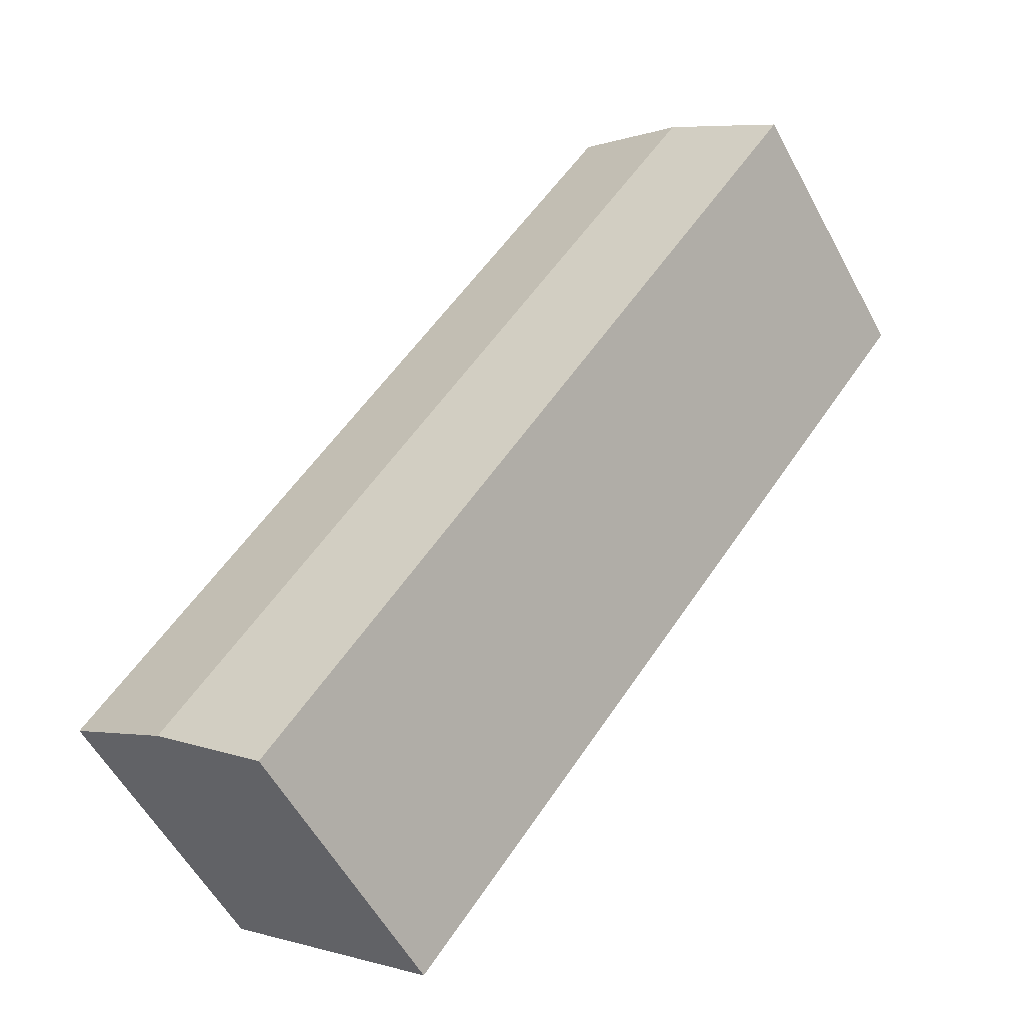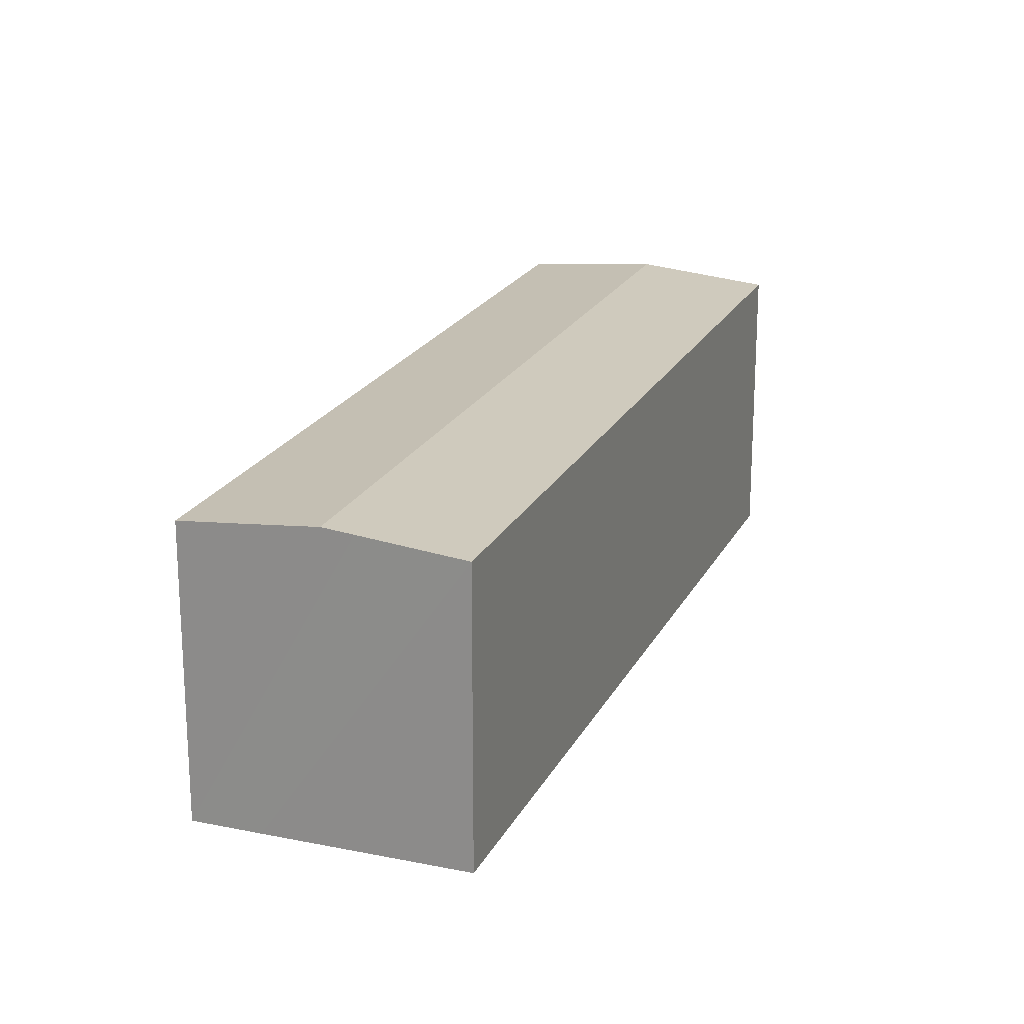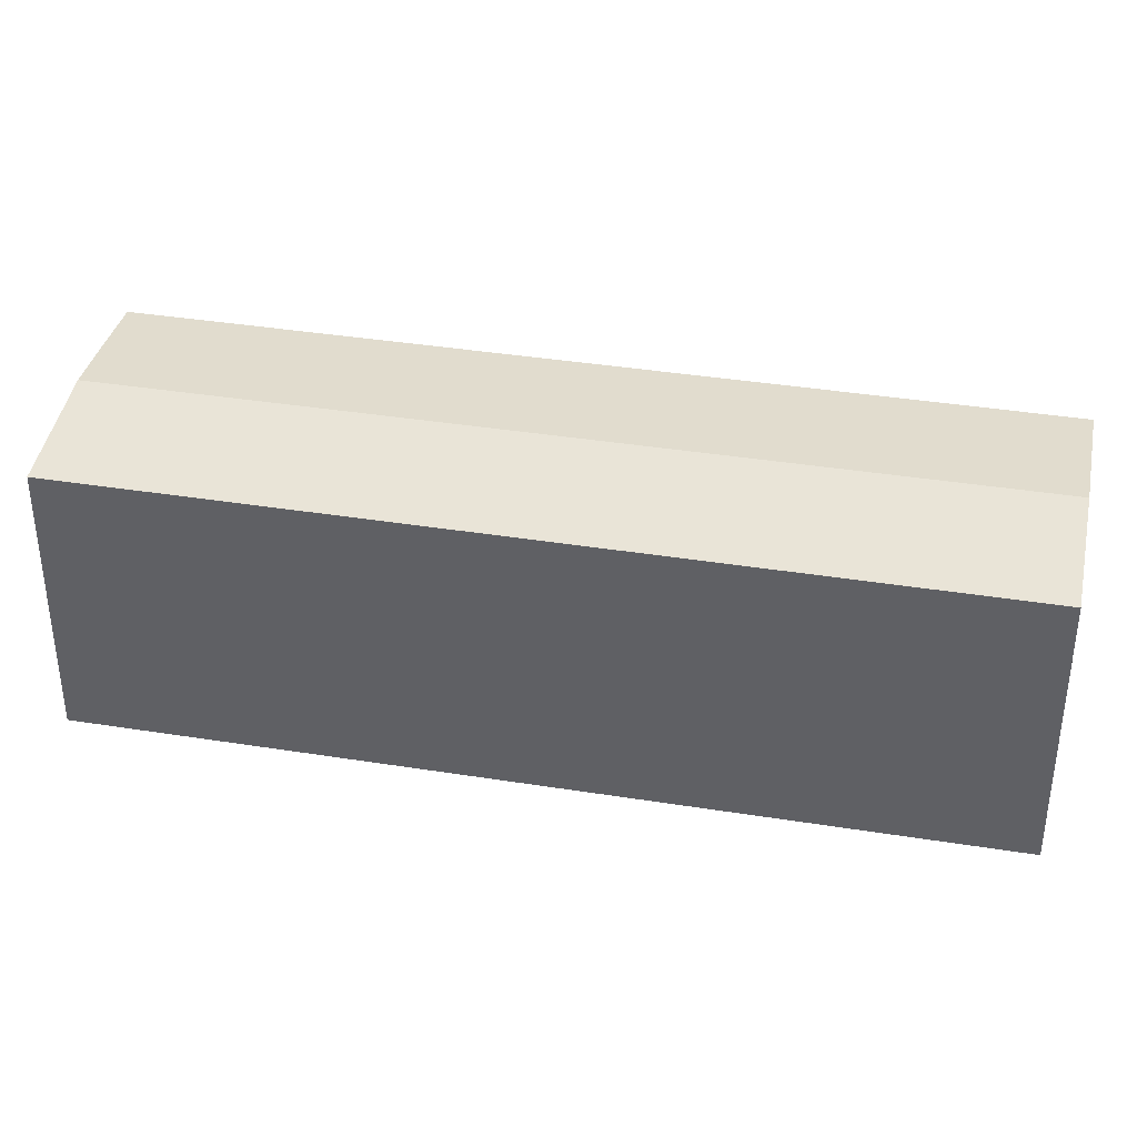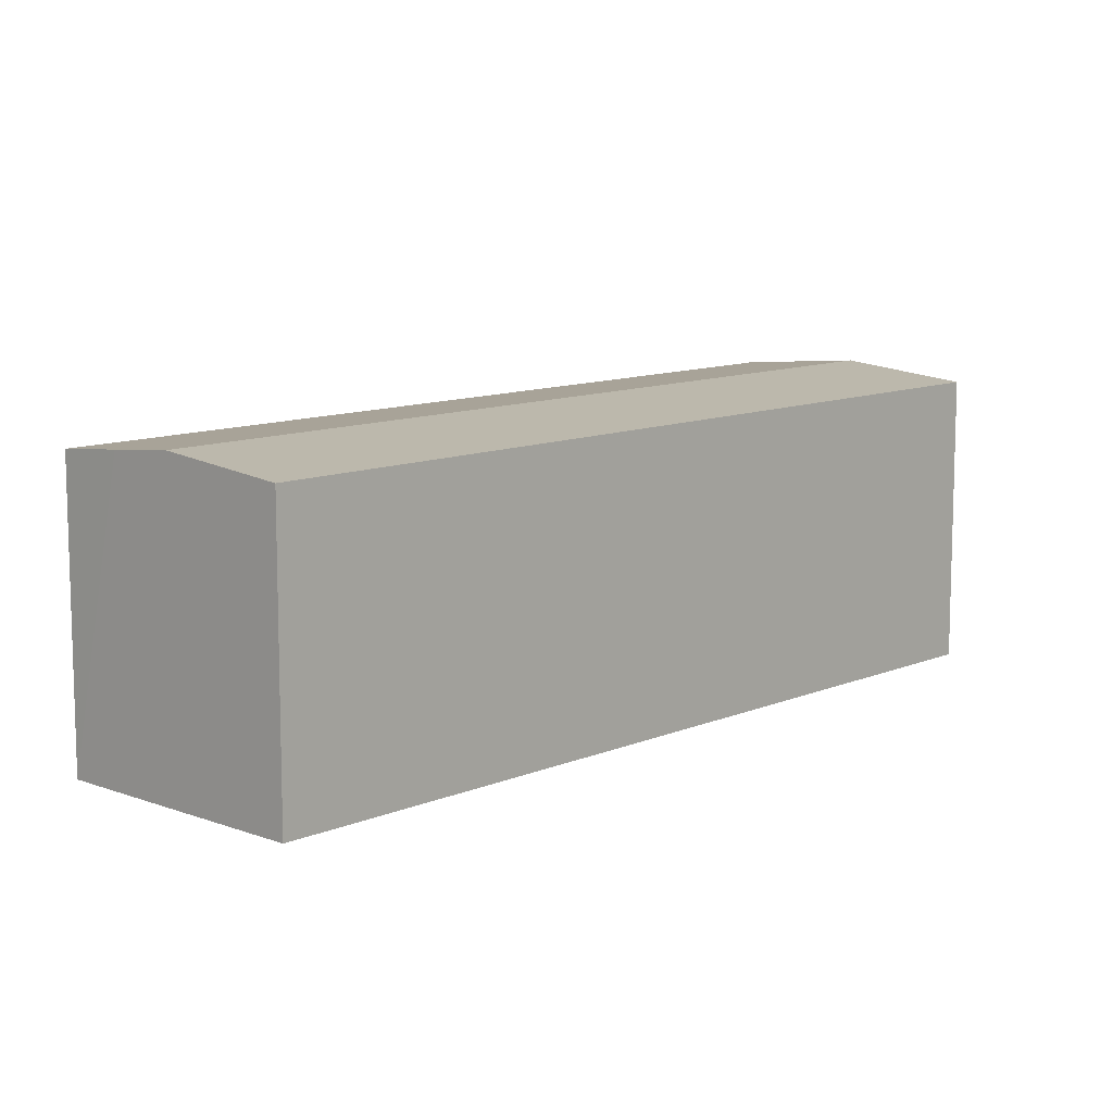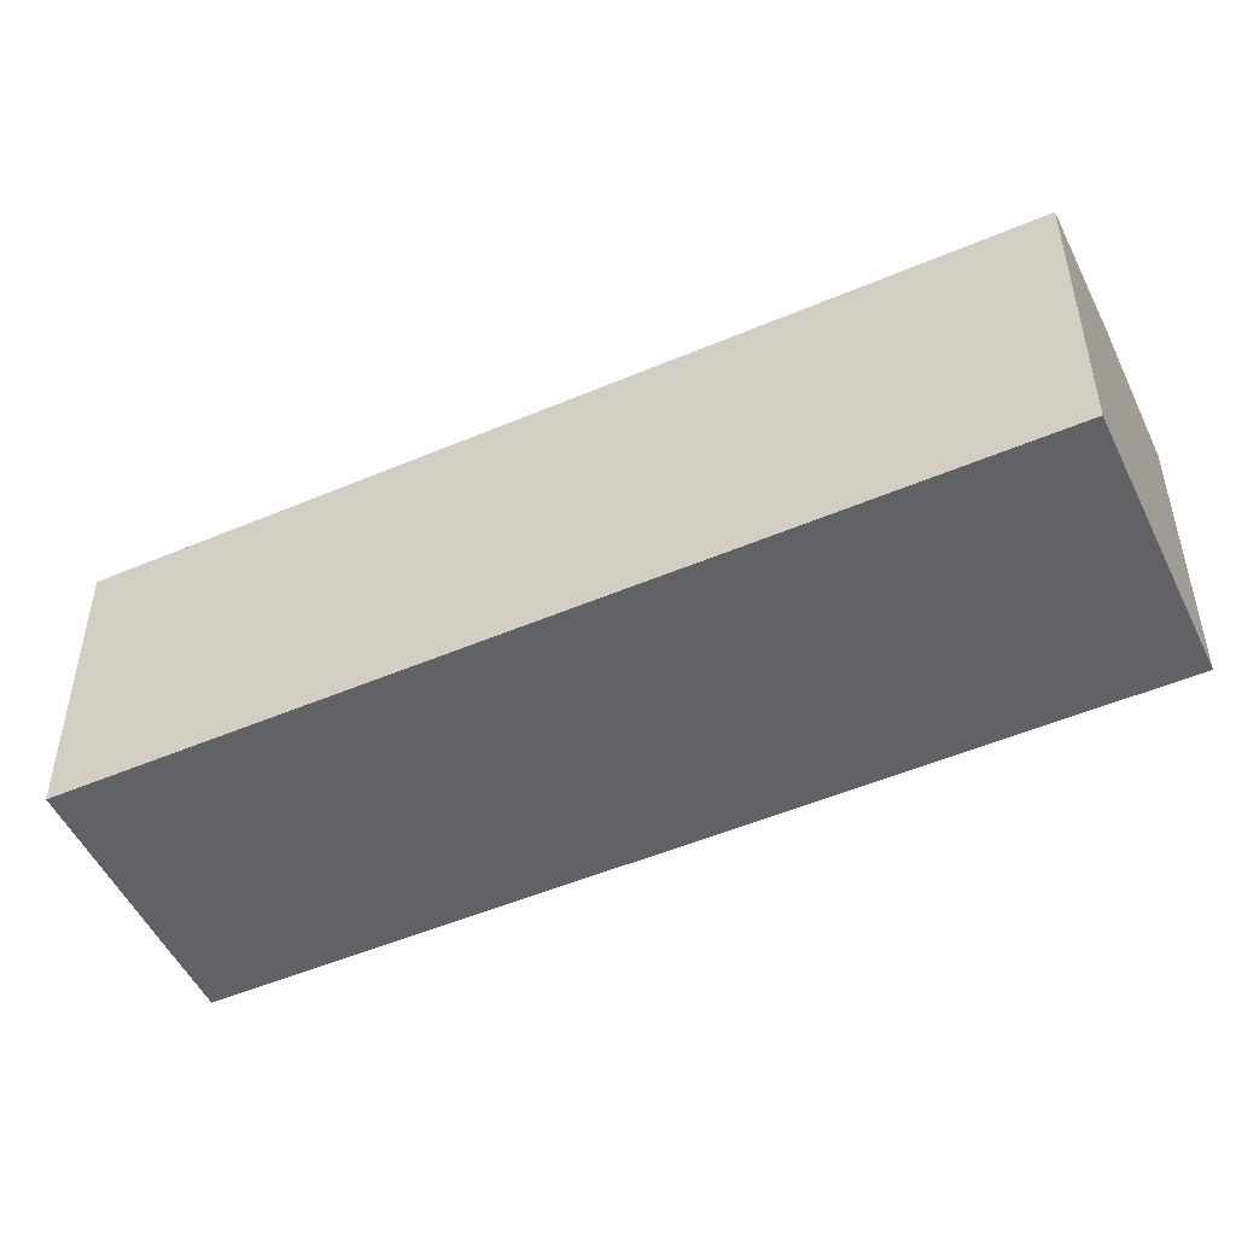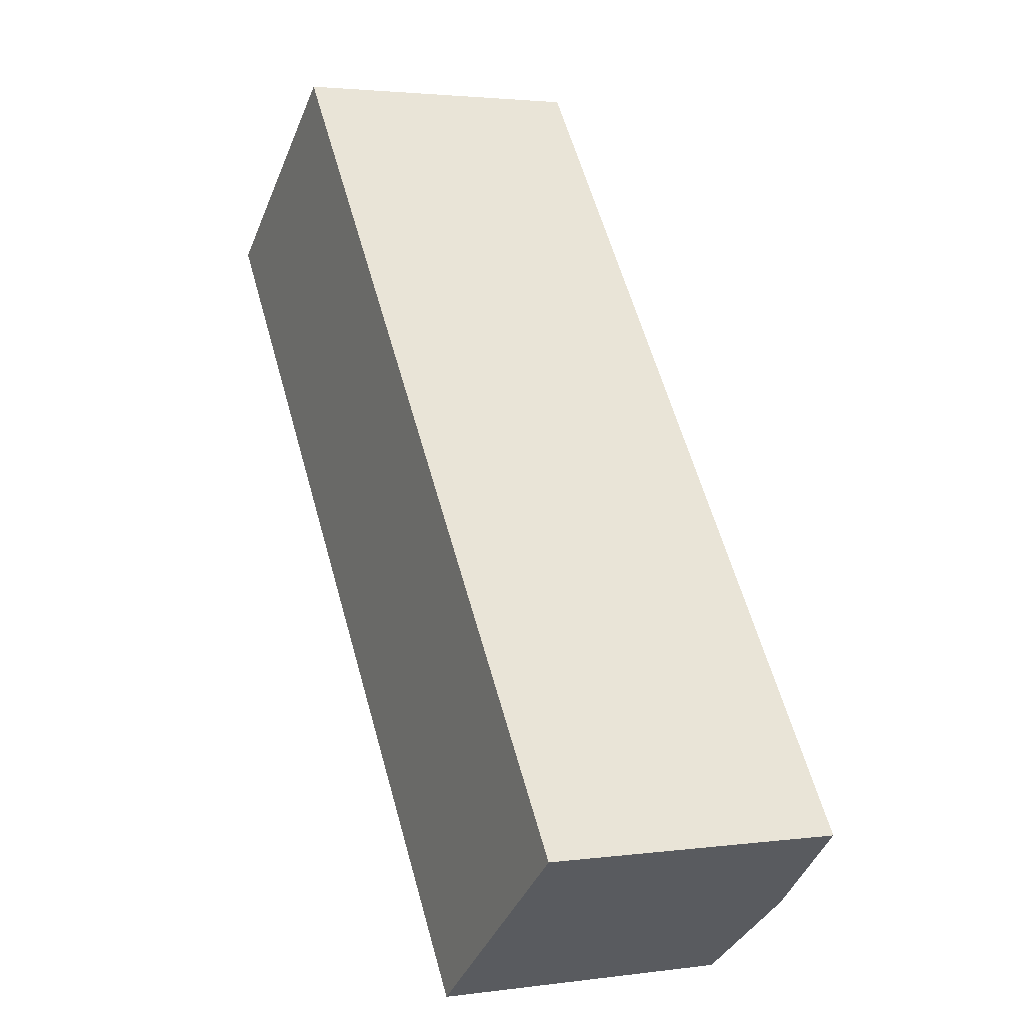
<metadata>
{"format":"obj","ext":"obj","renderer":"f3d","projection":"perspective","resolution":1024,"background":"white","views":[{"elev":-56.4,"azim":-151.9,"up":"+Z"},{"elev":20.8,"azim":-17.2,"up":"+Y"},{"elev":38.8,"azim":63.7,"up":"+Y"},{"elev":10.7,"azim":5.7,"up":"+Y"},{"elev":-50.6,"azim":77.4,"up":"+Y"},{"elev":2.6,"azim":64.5,"up":"+Z"}]}
</metadata>
<code>
v  30.1 15.51 -39.18
v  5.803 16.16 4.438
v  35.88 16.16 -34.72
v  0 15.51 9.494e-16
v  2.939 15.84 2.266
v  41.7 15.5 -30.24
v  7.133 16.01 5.446
v  11.56 15.51 8.862
v  30.1 2.399e-15 -39.18
v  0 0 0
v  2.939 -1.388e-16 2.266
v  11.56 -5.426e-16 8.862
v  5.803 -2.717e-16 4.438
v  7.133 -3.335e-16 5.446
v  41.7 1.851e-15 -30.24
v  35.88 2.126e-15 -34.72
g defaultobject
f 1 2 3
f 2 1 4
f 2 4 5
f 6 7 8
f 7 6 2
f 2 6 3
f 9 4 1
f 4 9 10
f 10 5 4
f 5 10 2
f 2 10 7
f 7 10 8
f 8 10 11
f 8 11 12
f 12 11 13
f 12 13 14
f 12 6 8
f 6 12 15
f 3 9 1
f 9 3 6
f 9 6 16
f 16 6 15
f 12 16 15
f 16 12 14
f 16 14 13
f 16 13 9
f 9 13 11
f 9 11 10

</code>
